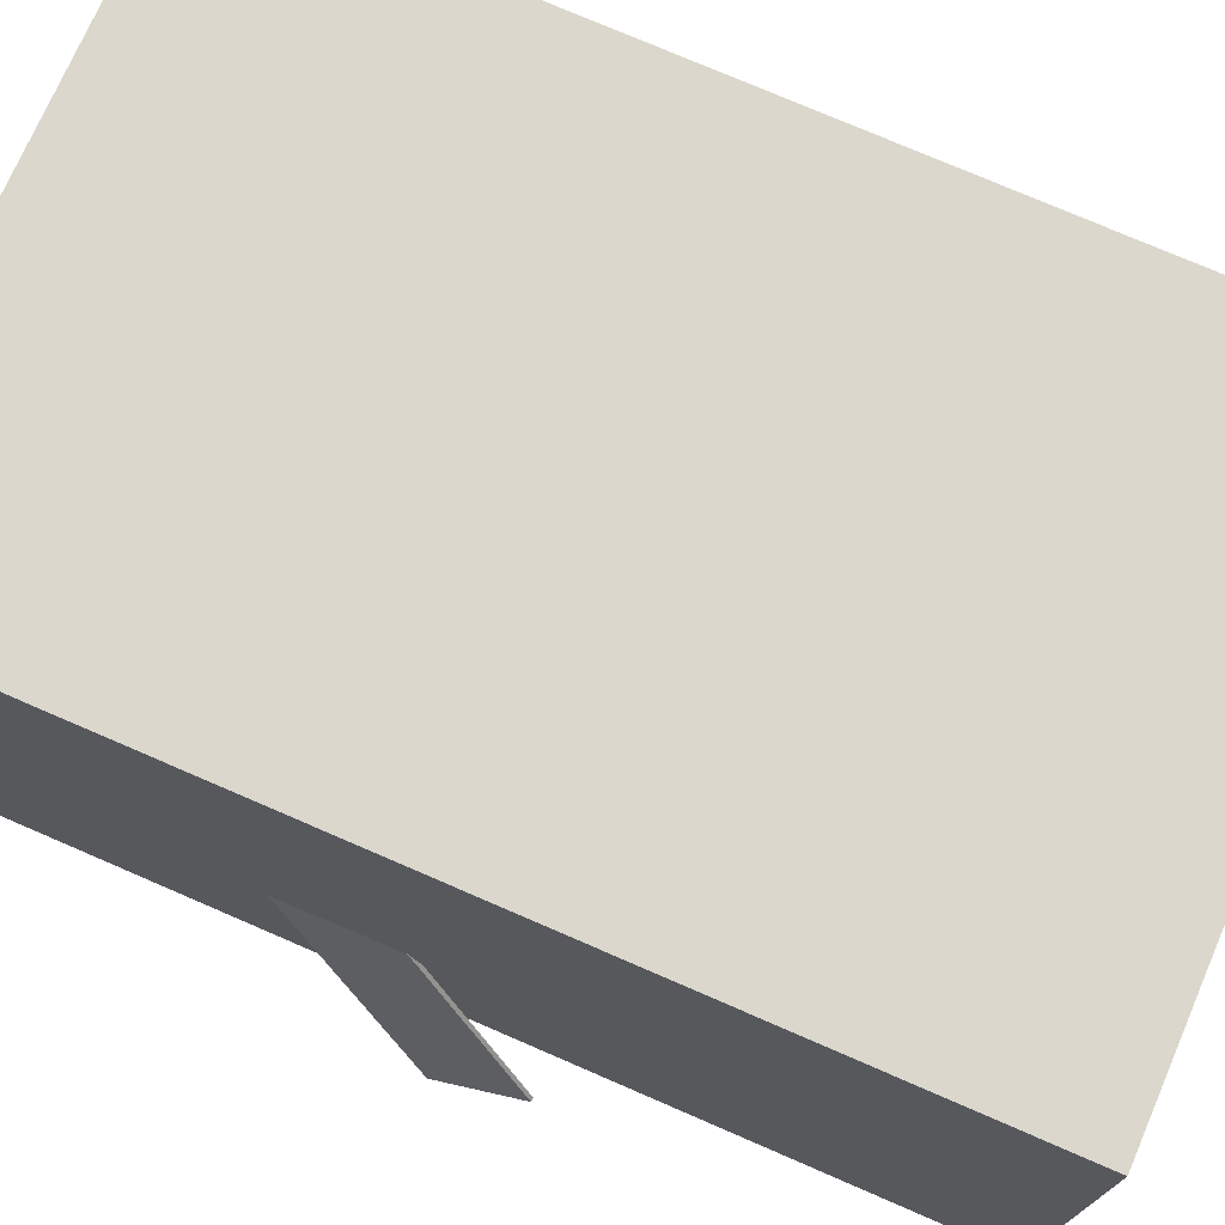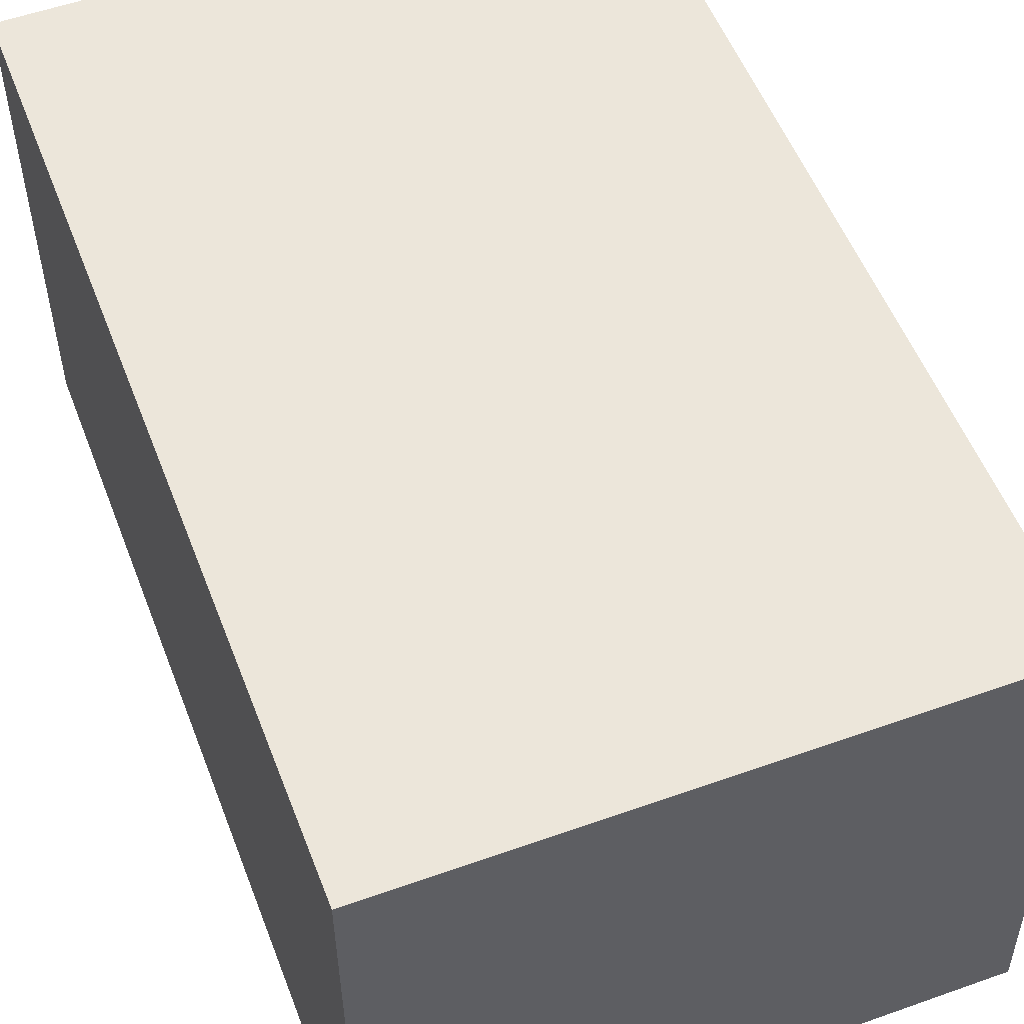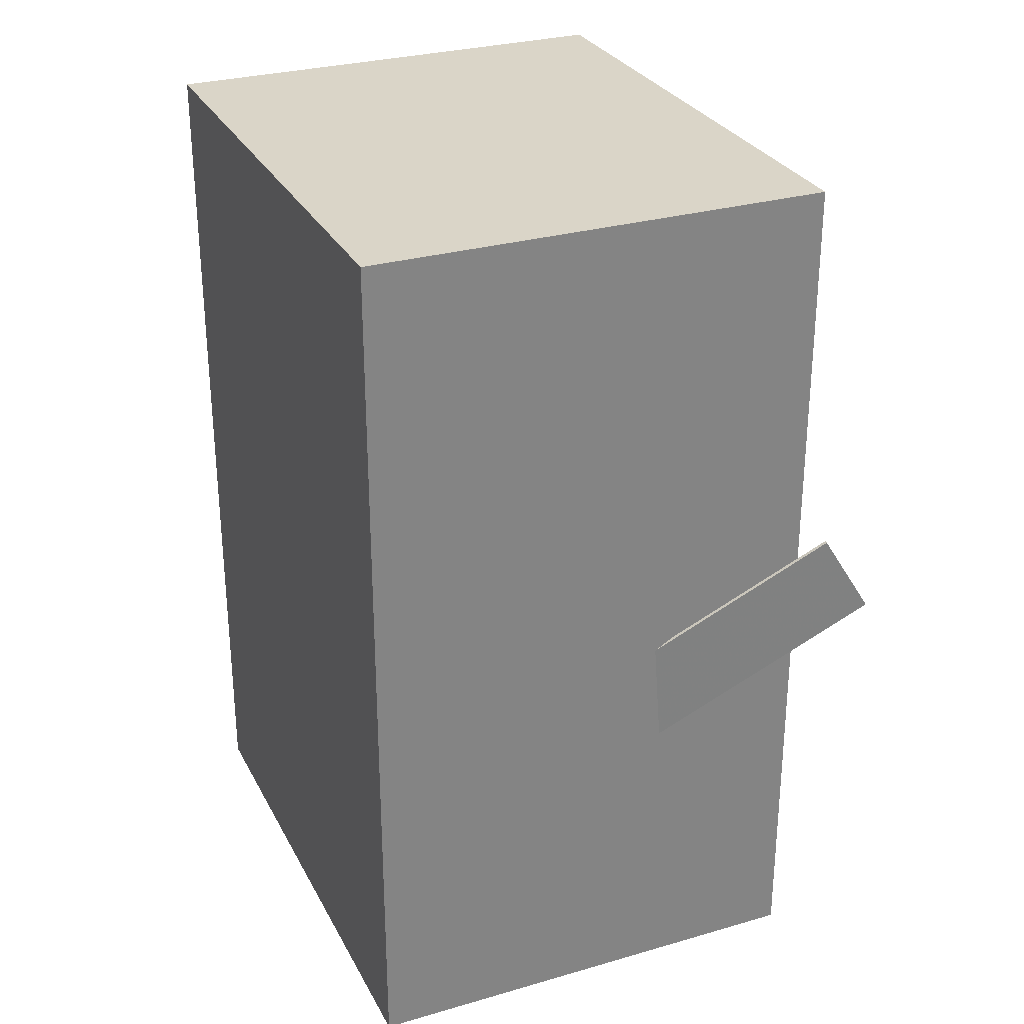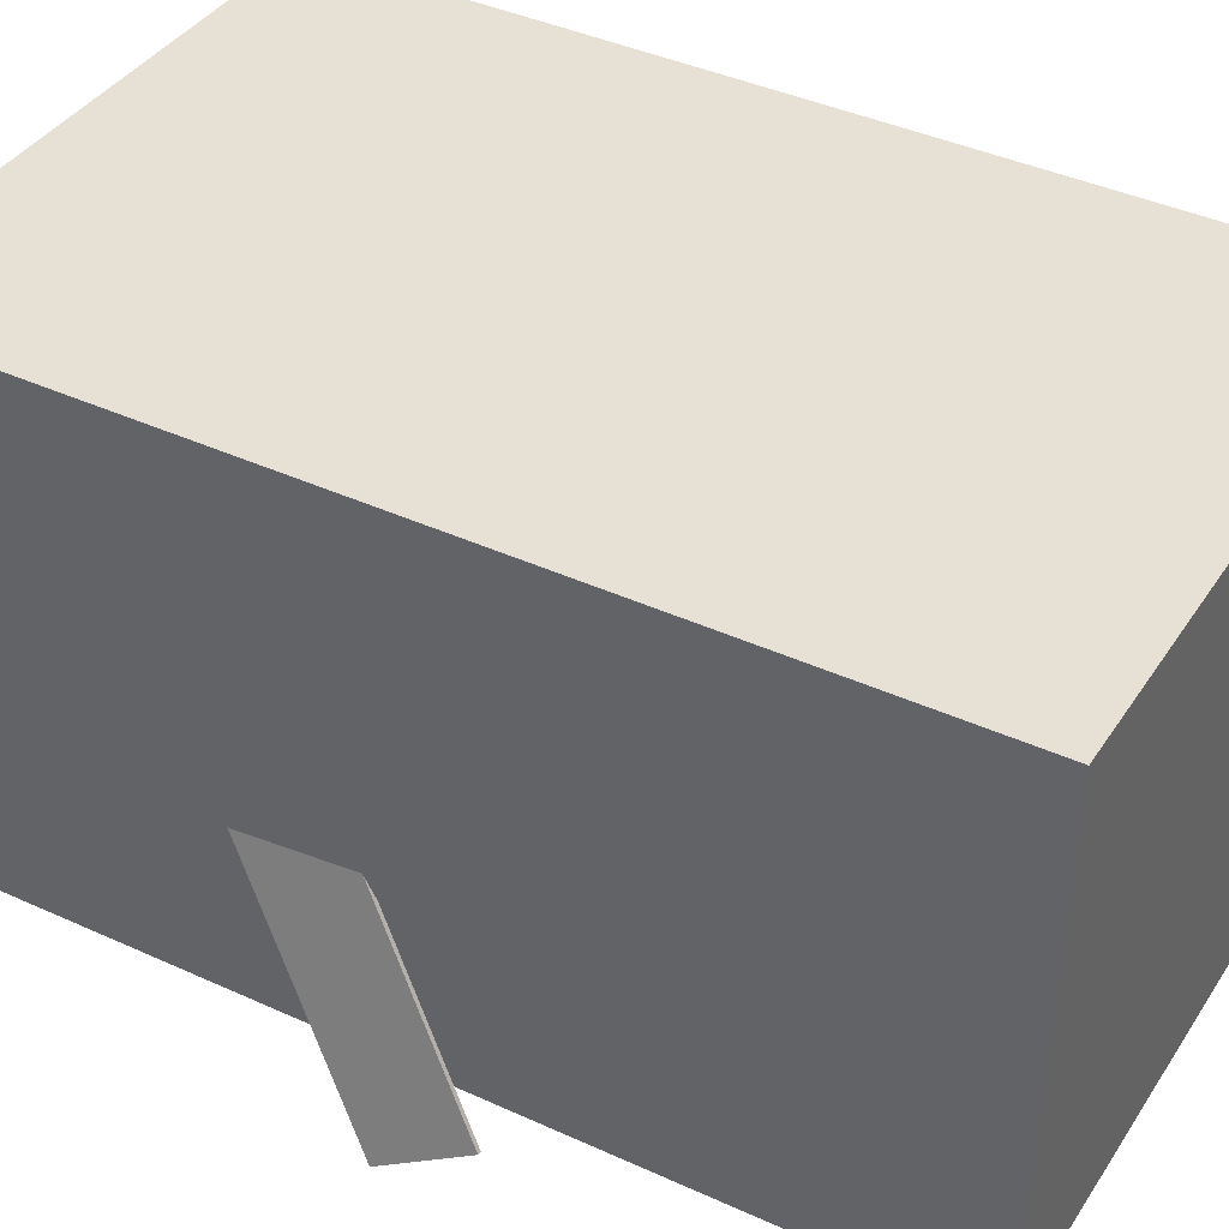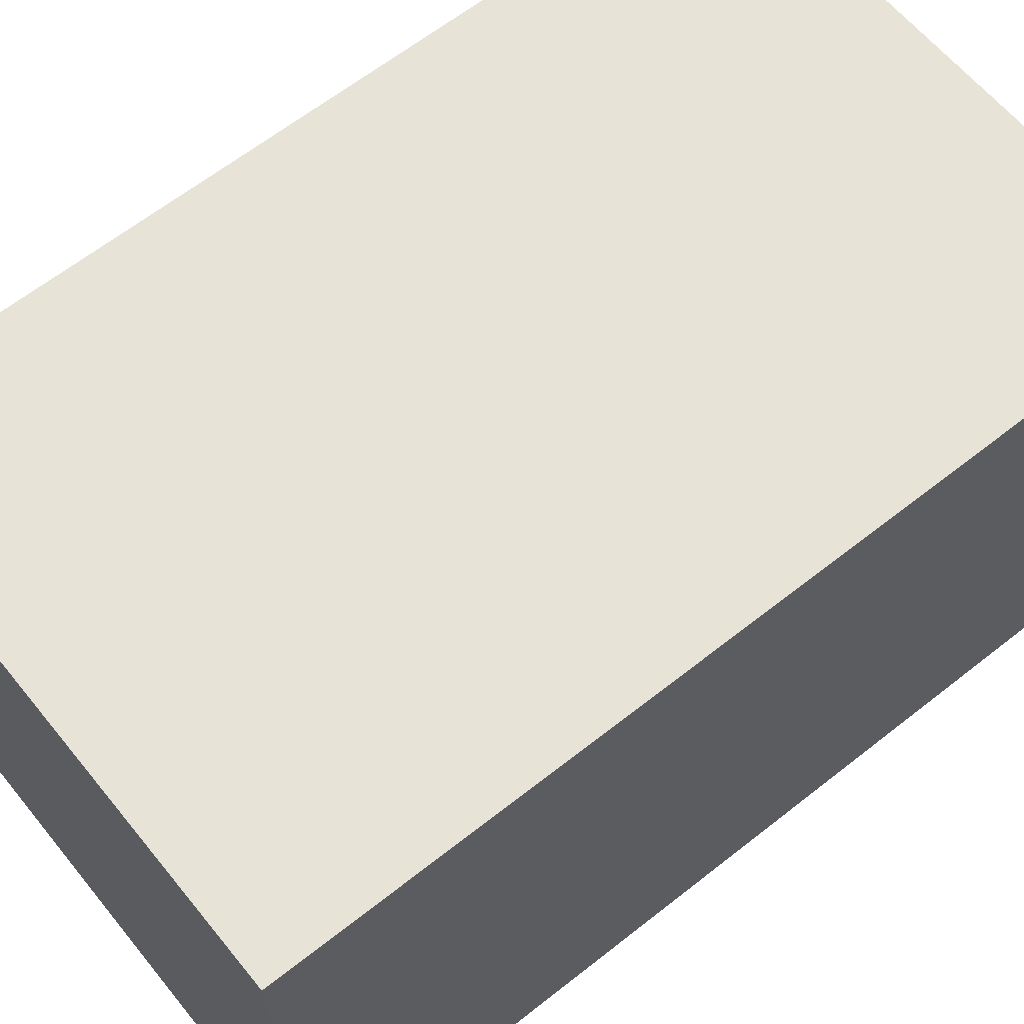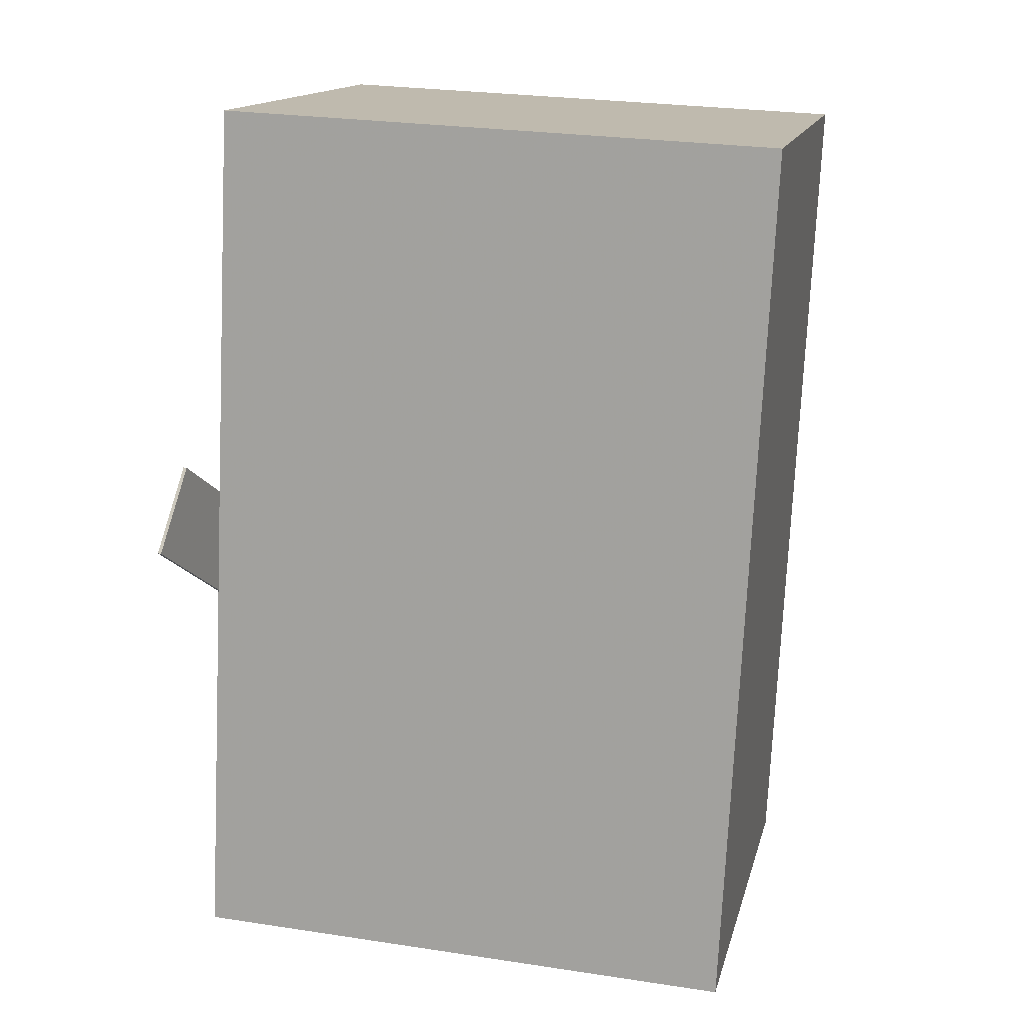
<metadata>
{"format":"obj","ext":"obj","renderer":"f3d","projection":"perspective","resolution":1024,"background":"white","views":[{"elev":73.0,"azim":116.4,"up":"+Z"},{"elev":54.7,"azim":-17.6,"up":"+Z"},{"elev":32.5,"azim":66.8,"up":"+Y"},{"elev":38.0,"azim":122.3,"up":"+Z"},{"elev":61.0,"azim":-125.6,"up":"+Z"},{"elev":13.2,"azim":-167.0,"up":"+Y"}]}
</metadata>
<code>
v 0.3237 0.01332 -0.2742
v 0.2389 -0.2841 0.2204
v 0.3197 0.01315 -0.275
v 0.2349 -0.2842 0.2196
v 0.3101 0.1004 -0.2242
v 0.2254 -0.197 0.2704
v 0.3061 0.1002 -0.225
v 0.2214 -0.1972 0.2696
f 1.0 7.0 5.0
f 1.0 3.0 7.0
f 1.0 4.0 3.0
f 1.0 2.0 4.0
f 3.0 8.0 7.0
f 3.0 4.0 8.0
f 5.0 7.0 8.0
f 5.0 8.0 6.0
f 1.0 5.0 6.0
f 1.0 6.0 2.0
f 2.0 6.0 8.0
f 2.0 8.0 4.0
v -0.2936 -0.4785 -0.1995
v -0.2936 -0.4672 0.3006
v -0.344 0.4595 -0.2208
v -0.344 0.4709 0.2793
v 0.3009 -0.4466 -0.2002
v 0.3009 -0.4352 0.2998
v 0.2505 0.4915 -0.2215
v 0.2505 0.5028 0.2785
f 9.0 15.0 13.0
f 9.0 11.0 15.0
f 9.0 12.0 11.0
f 9.0 10.0 12.0
f 11.0 16.0 15.0
f 11.0 12.0 16.0
f 13.0 15.0 16.0
f 13.0 16.0 14.0
f 9.0 13.0 14.0
f 9.0 14.0 10.0
f 10.0 14.0 16.0
f 10.0 16.0 12.0

</code>
